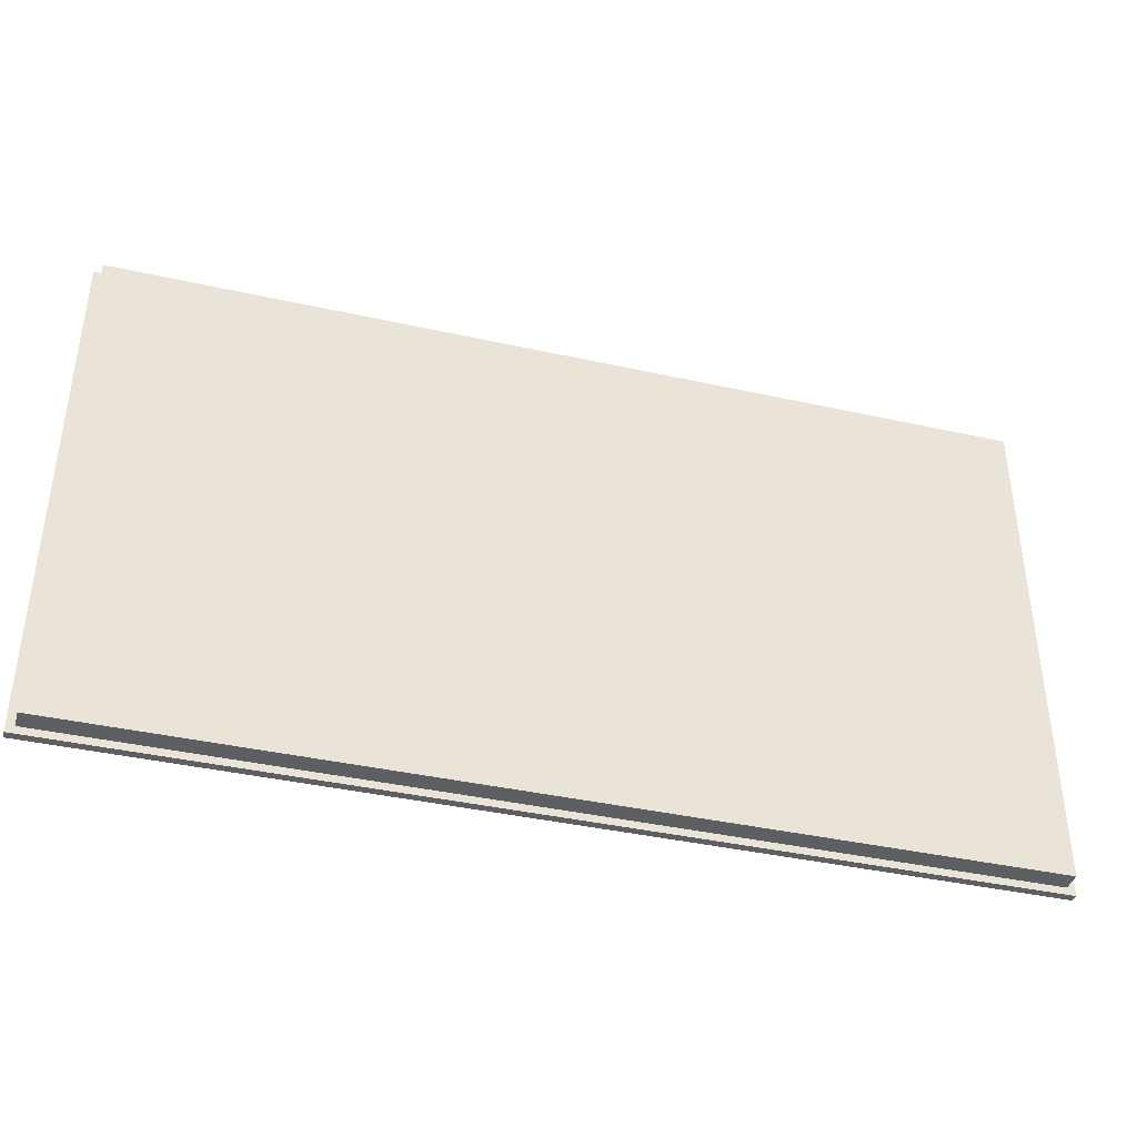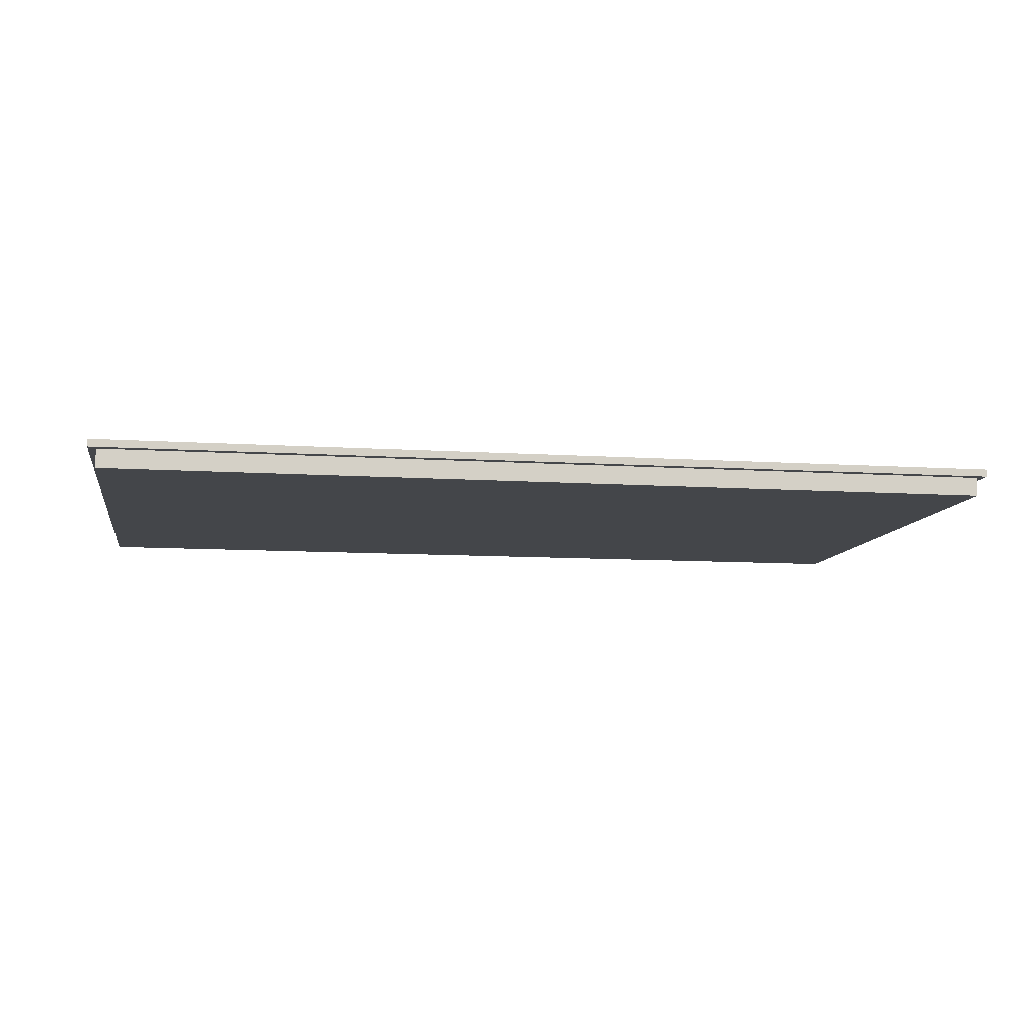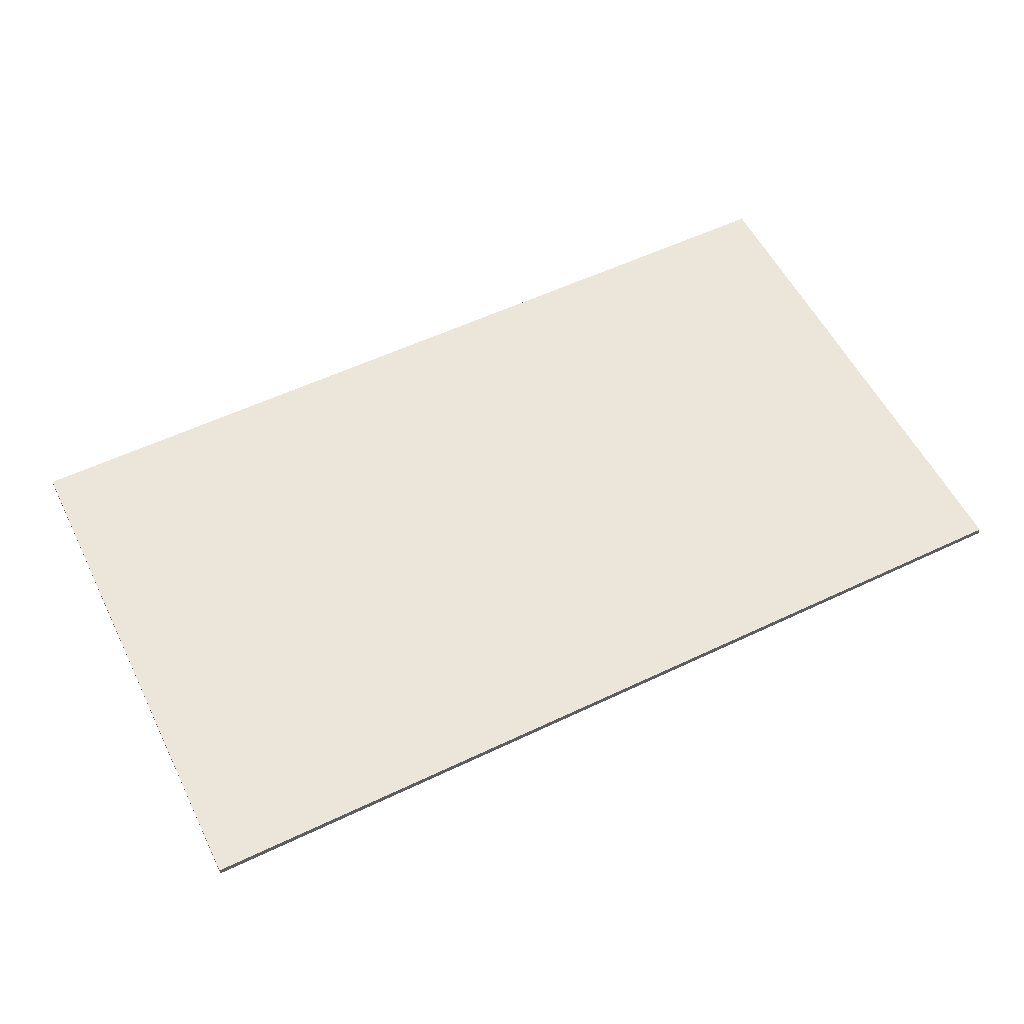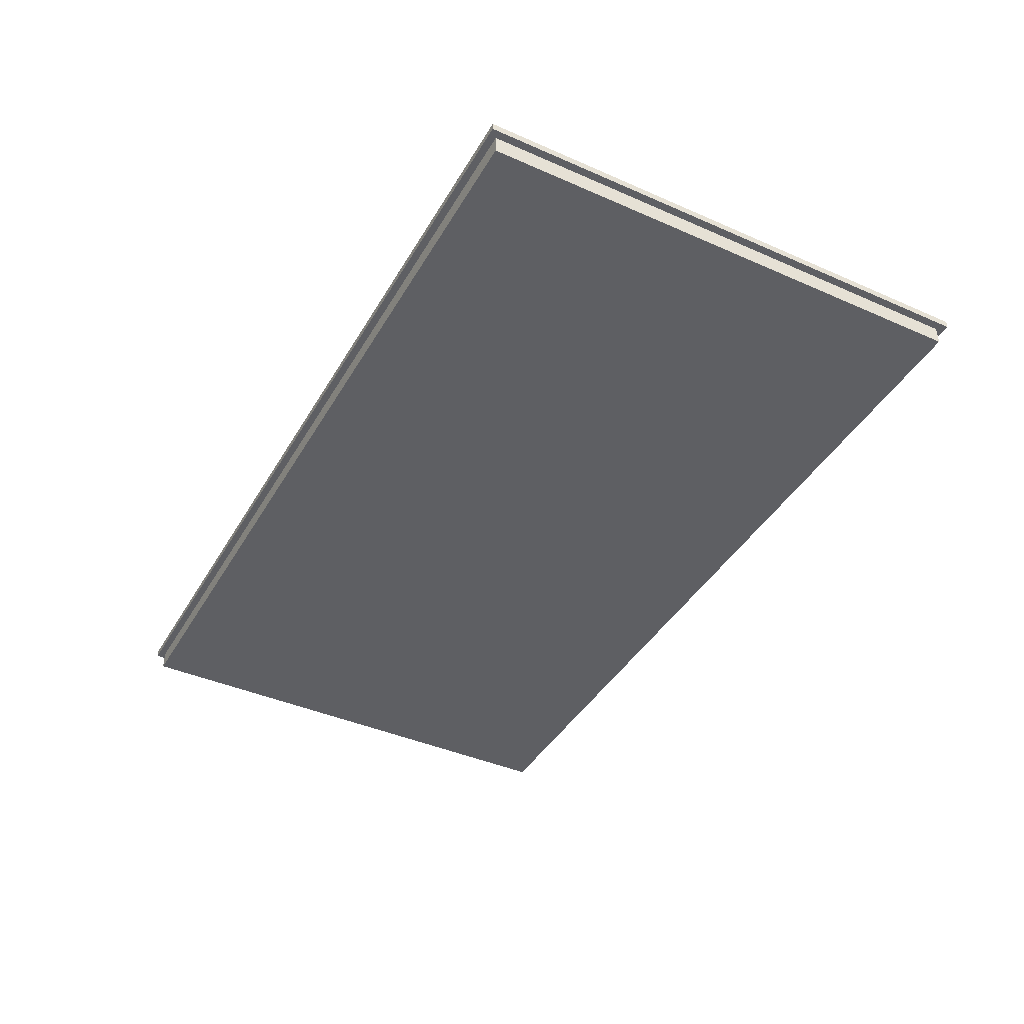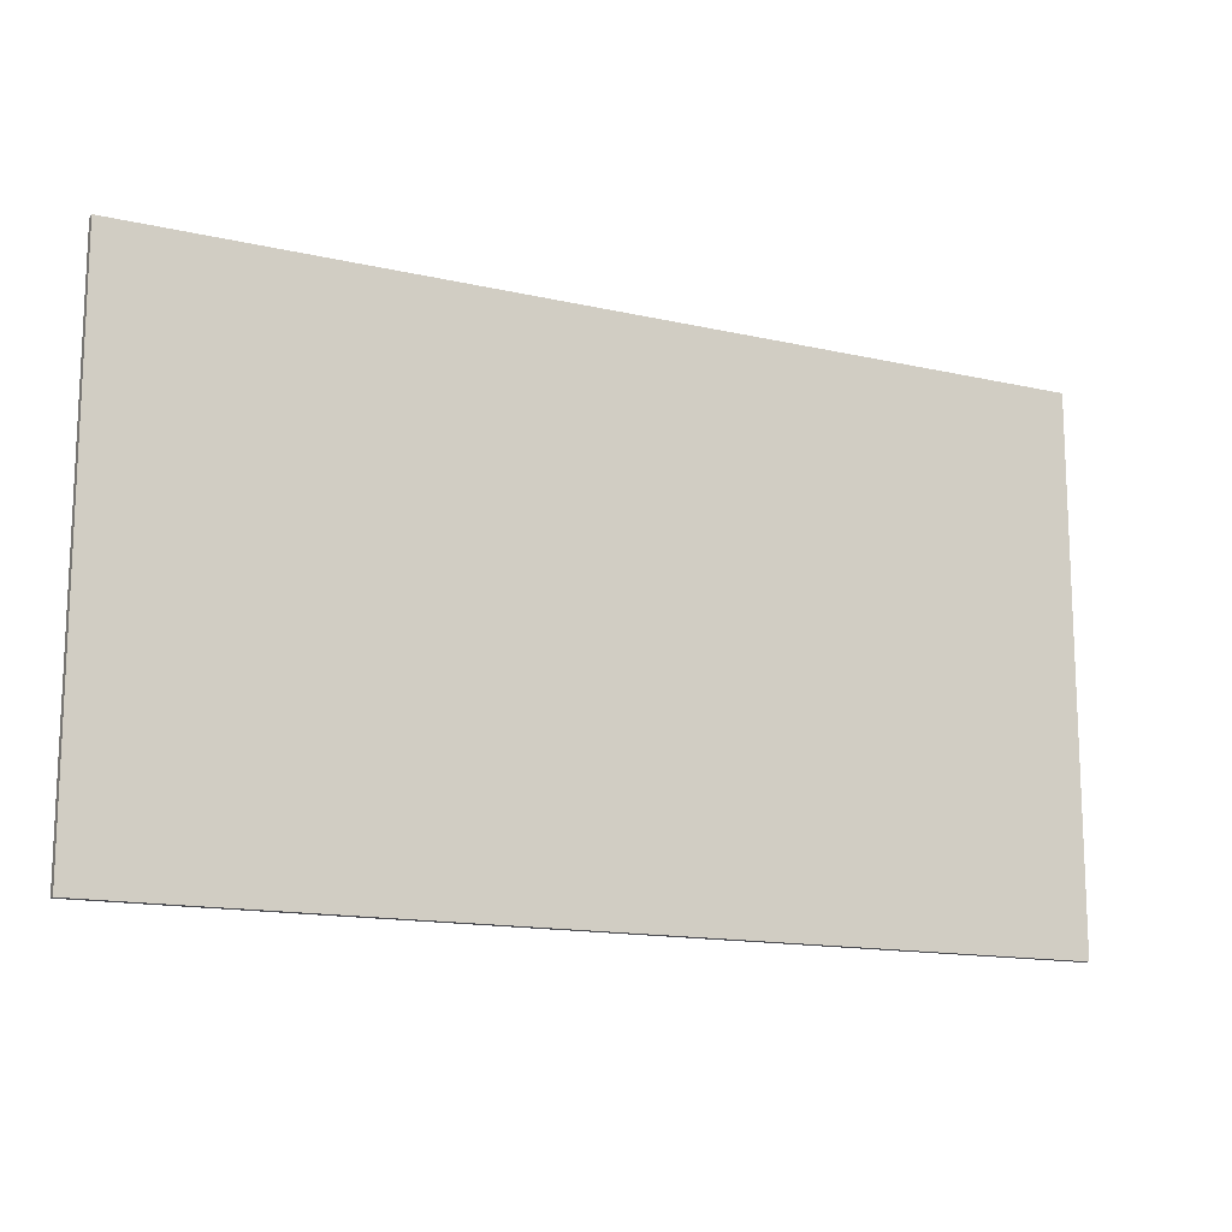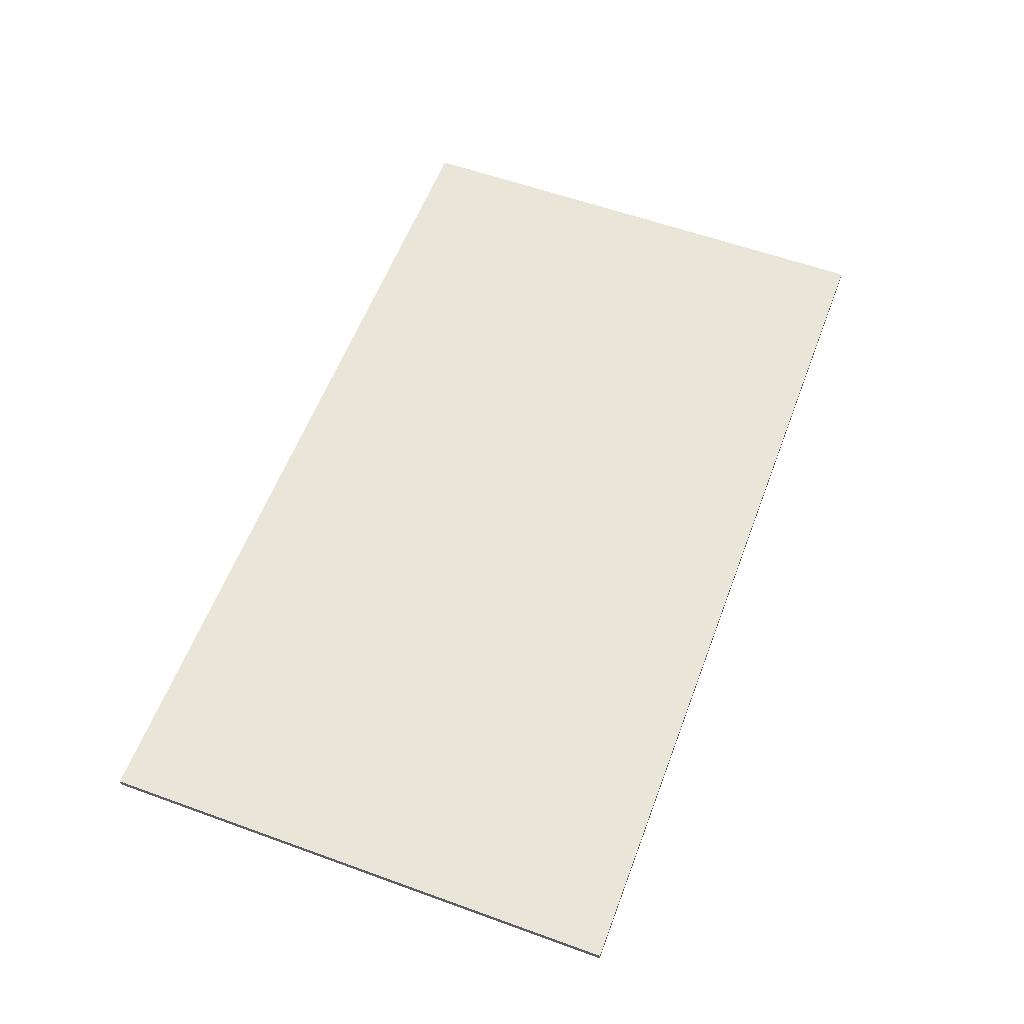
<metadata>
{"format":"obj","ext":"obj","renderer":"f3d","projection":"perspective","resolution":1024,"background":"white","views":[{"elev":-39.8,"azim":-15.4,"up":"+Z"},{"elev":-9.8,"azim":-9.6,"up":"+Y"},{"elev":56.4,"azim":-26.4,"up":"+Y"},{"elev":-41.5,"azim":-118.0,"up":"+Y"},{"elev":-14.4,"azim":153.4,"up":"+Z"},{"elev":58.4,"azim":110.5,"up":"+Y"}]}
</metadata>
<code>
o Plane.001
v 22.49 4.486 7.619
v -1.291 4.486 7.619
v 22.49 4.486 -5.896
v -1.291 4.486 -5.896
v 22.49 4.986 7.619
v -1.291 4.986 7.619
v 22.49 4.986 -5.896
v -1.291 4.986 -5.896
v 22.7 4.986 7.843
v -1.498 4.986 7.843
v 22.7 4.986 -6.088
v -1.498 4.986 -6.088
v 22.7 5.186 7.843
v -1.498 5.186 7.843
v 22.7 5.186 -6.088
v -1.498 5.186 -6.088
f 2 4 3 1
f 4 2 6 8
f 2 1 5 6
f 3 4 8 7
f 1 3 7 5
f 8 6 10 12
f 12 10 14 16
f 6 5 9 10
f 7 8 12 11
f 5 7 11 9
f 14 13 15 16
f 11 12 16 15
f 9 11 15 13
f 10 9 13 14

</code>
